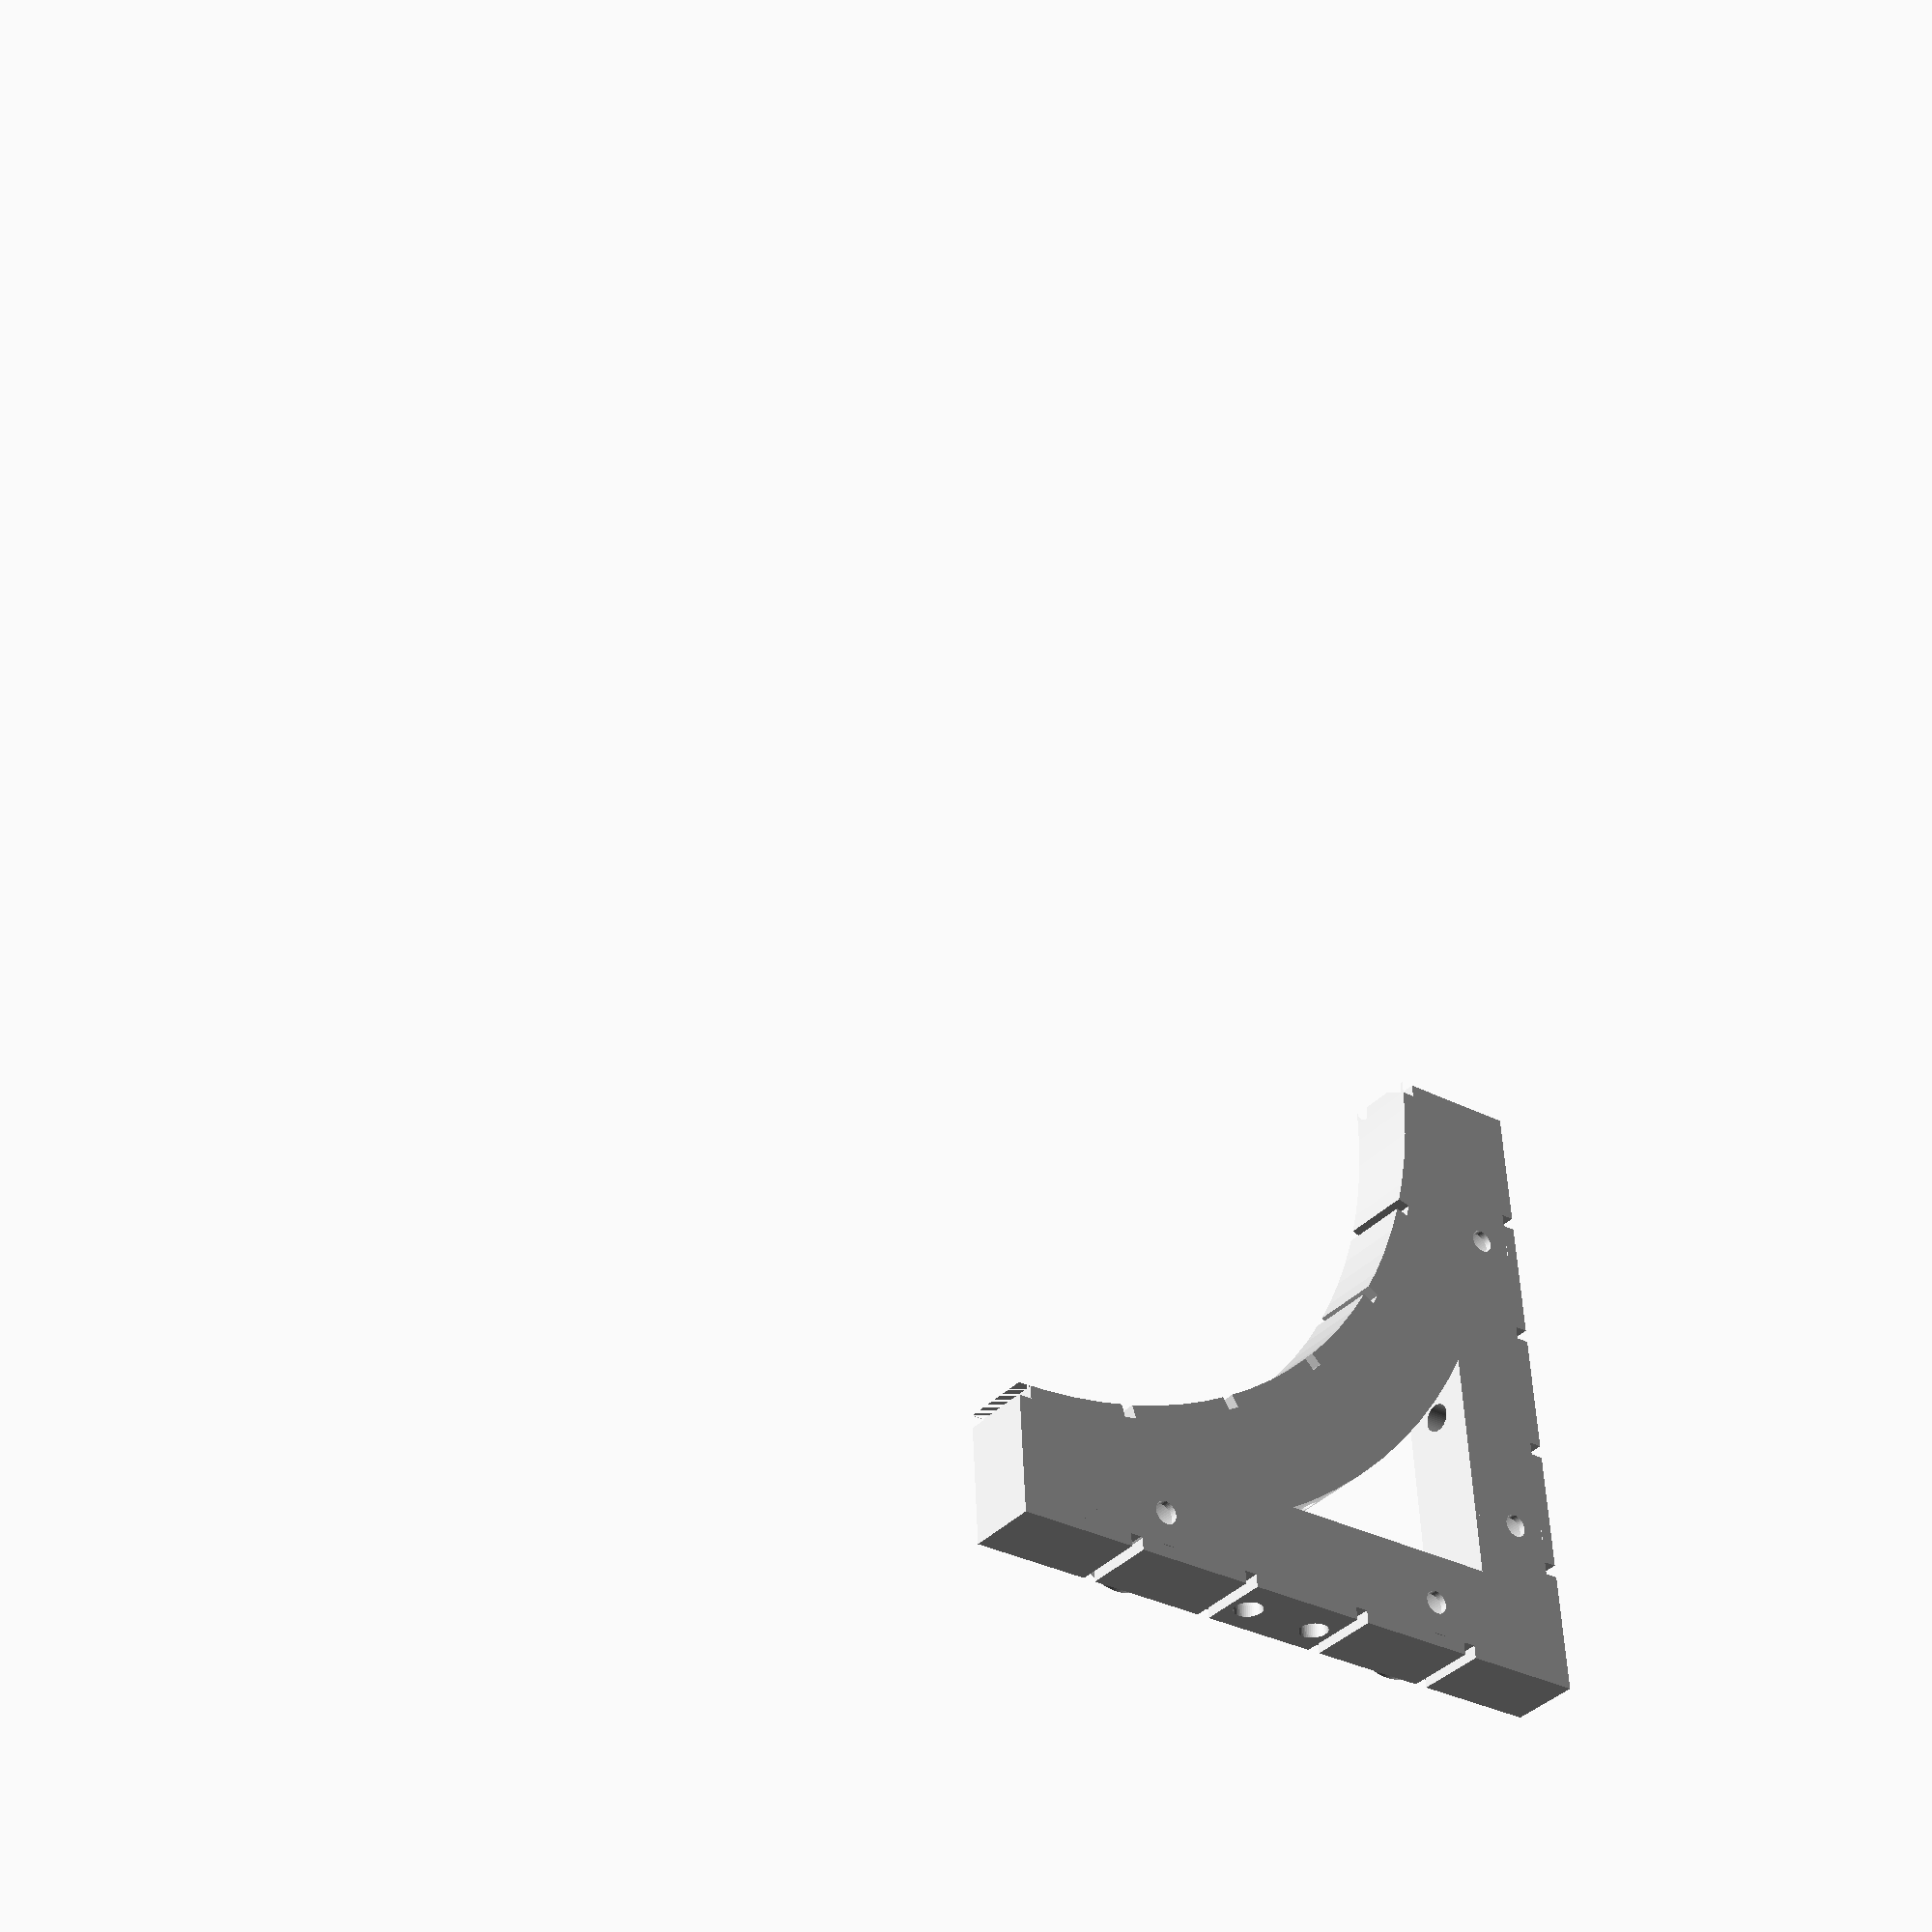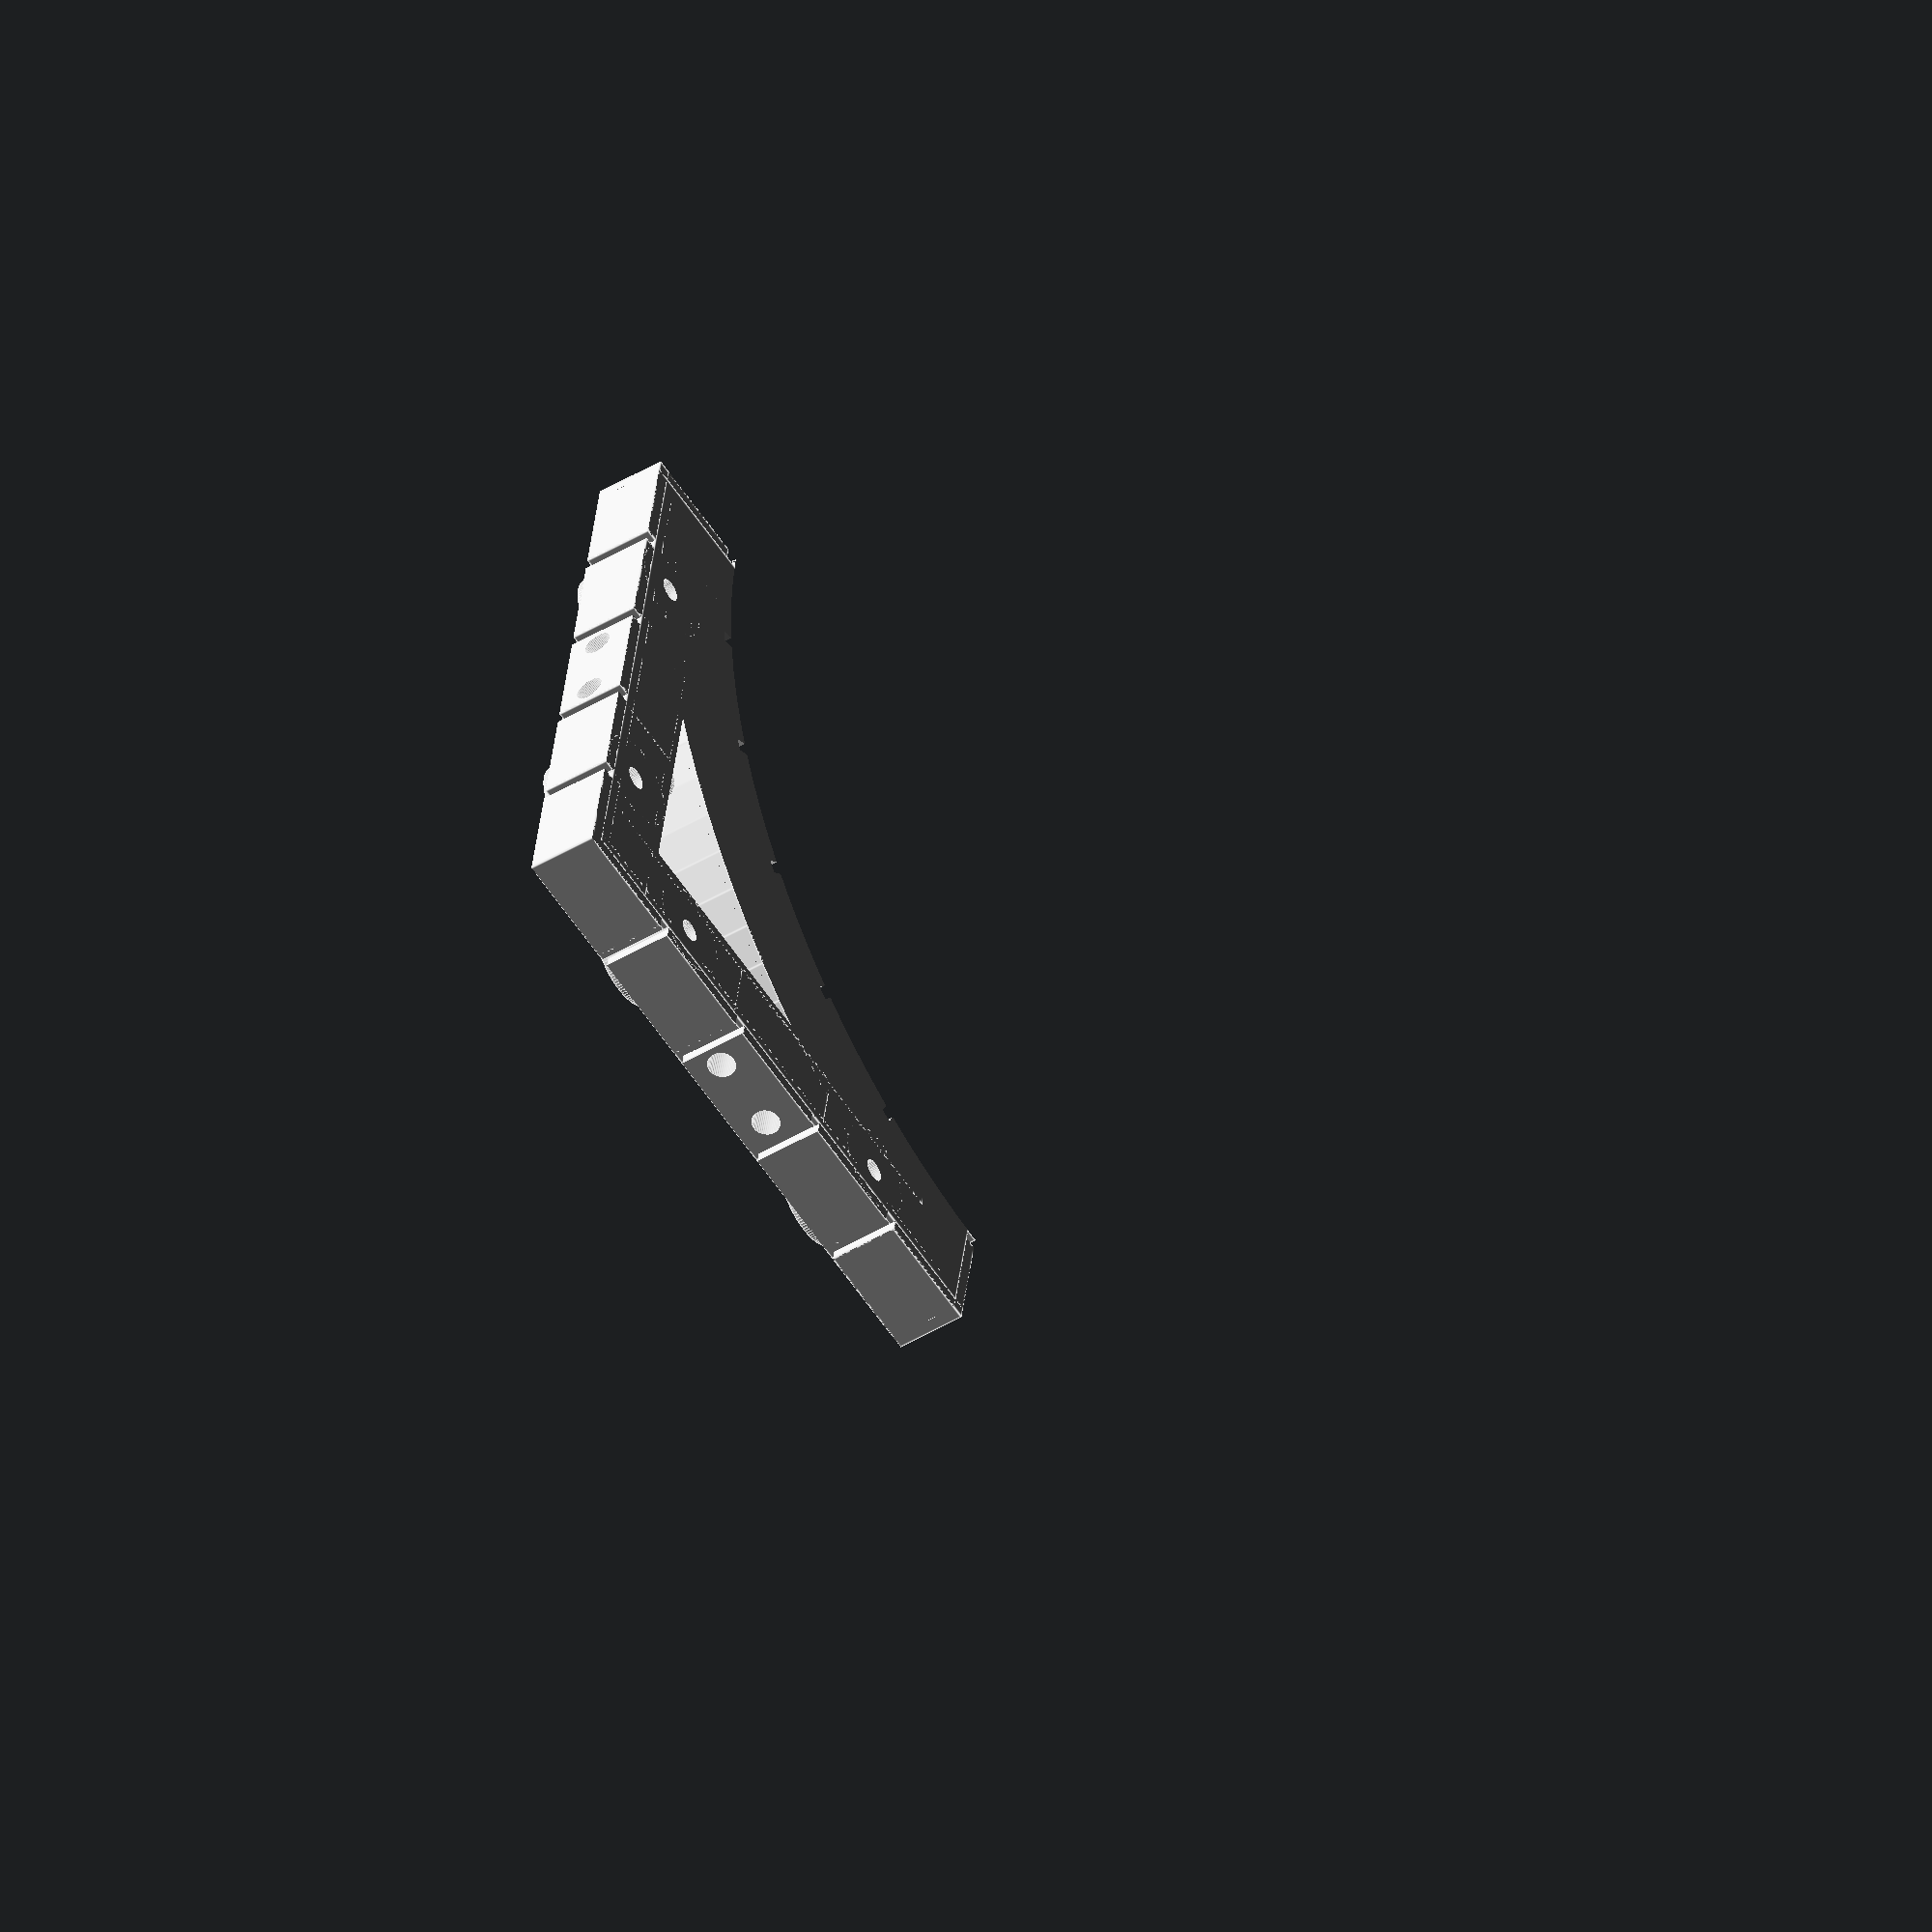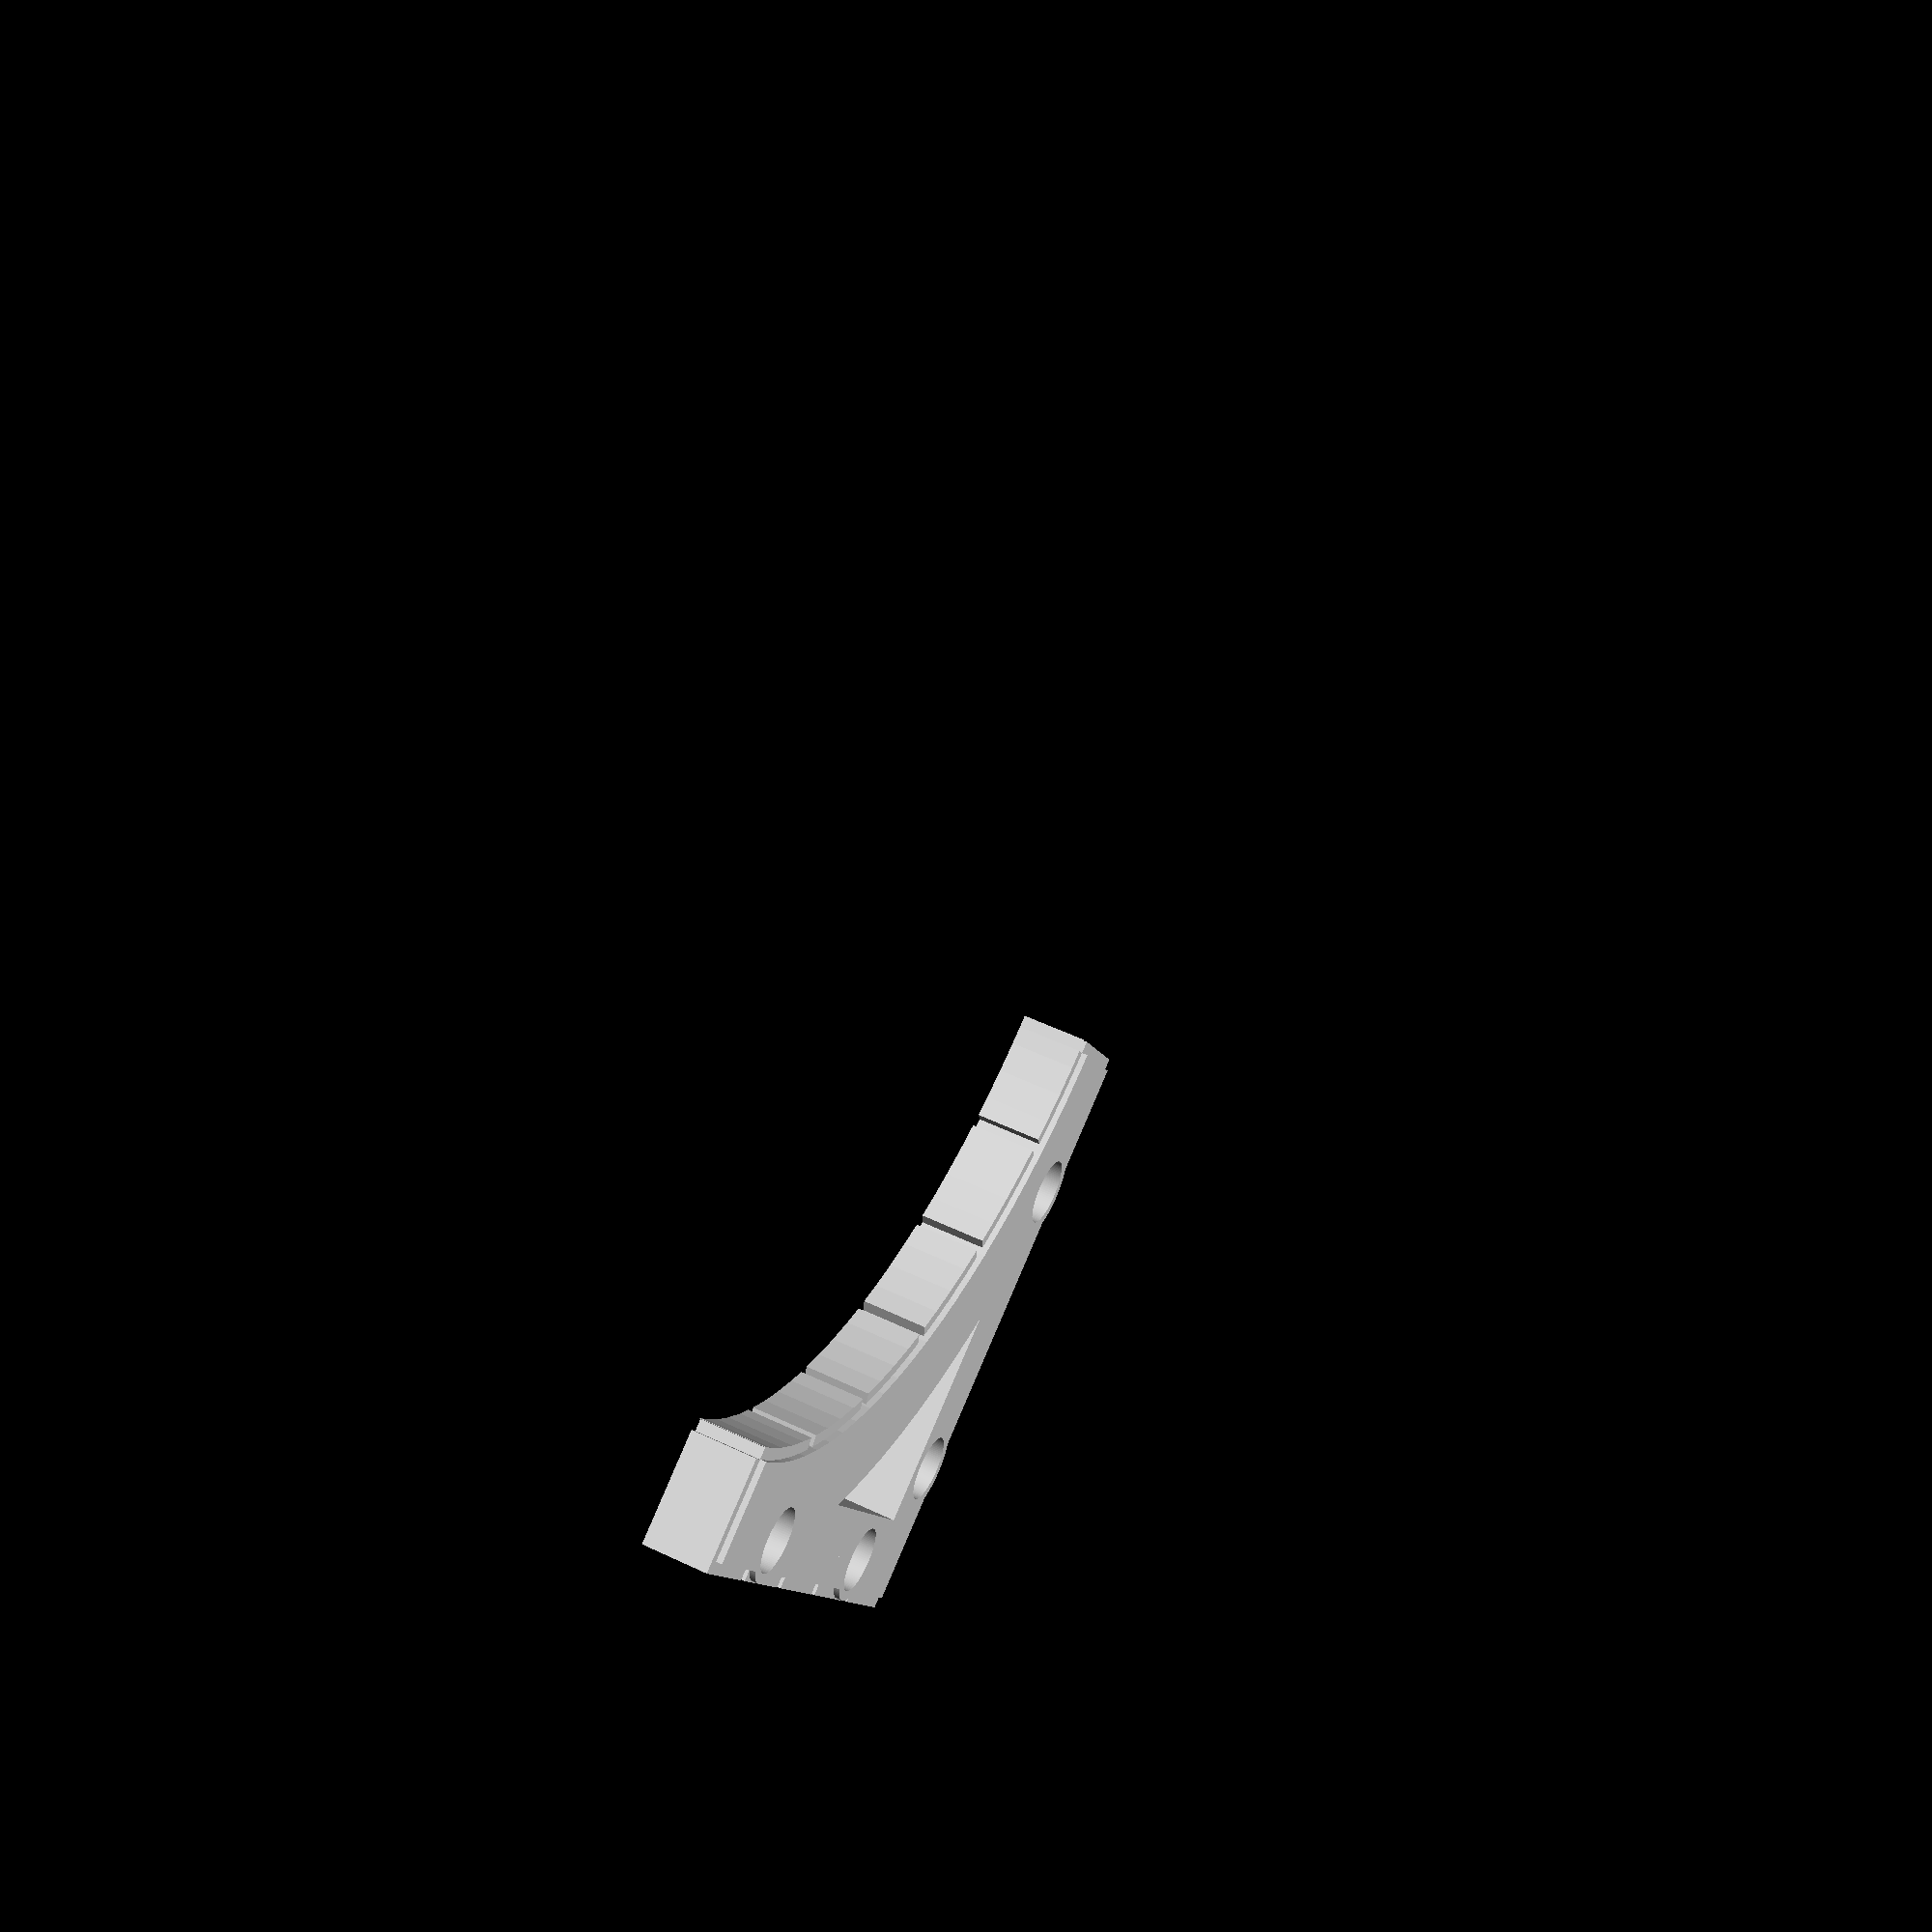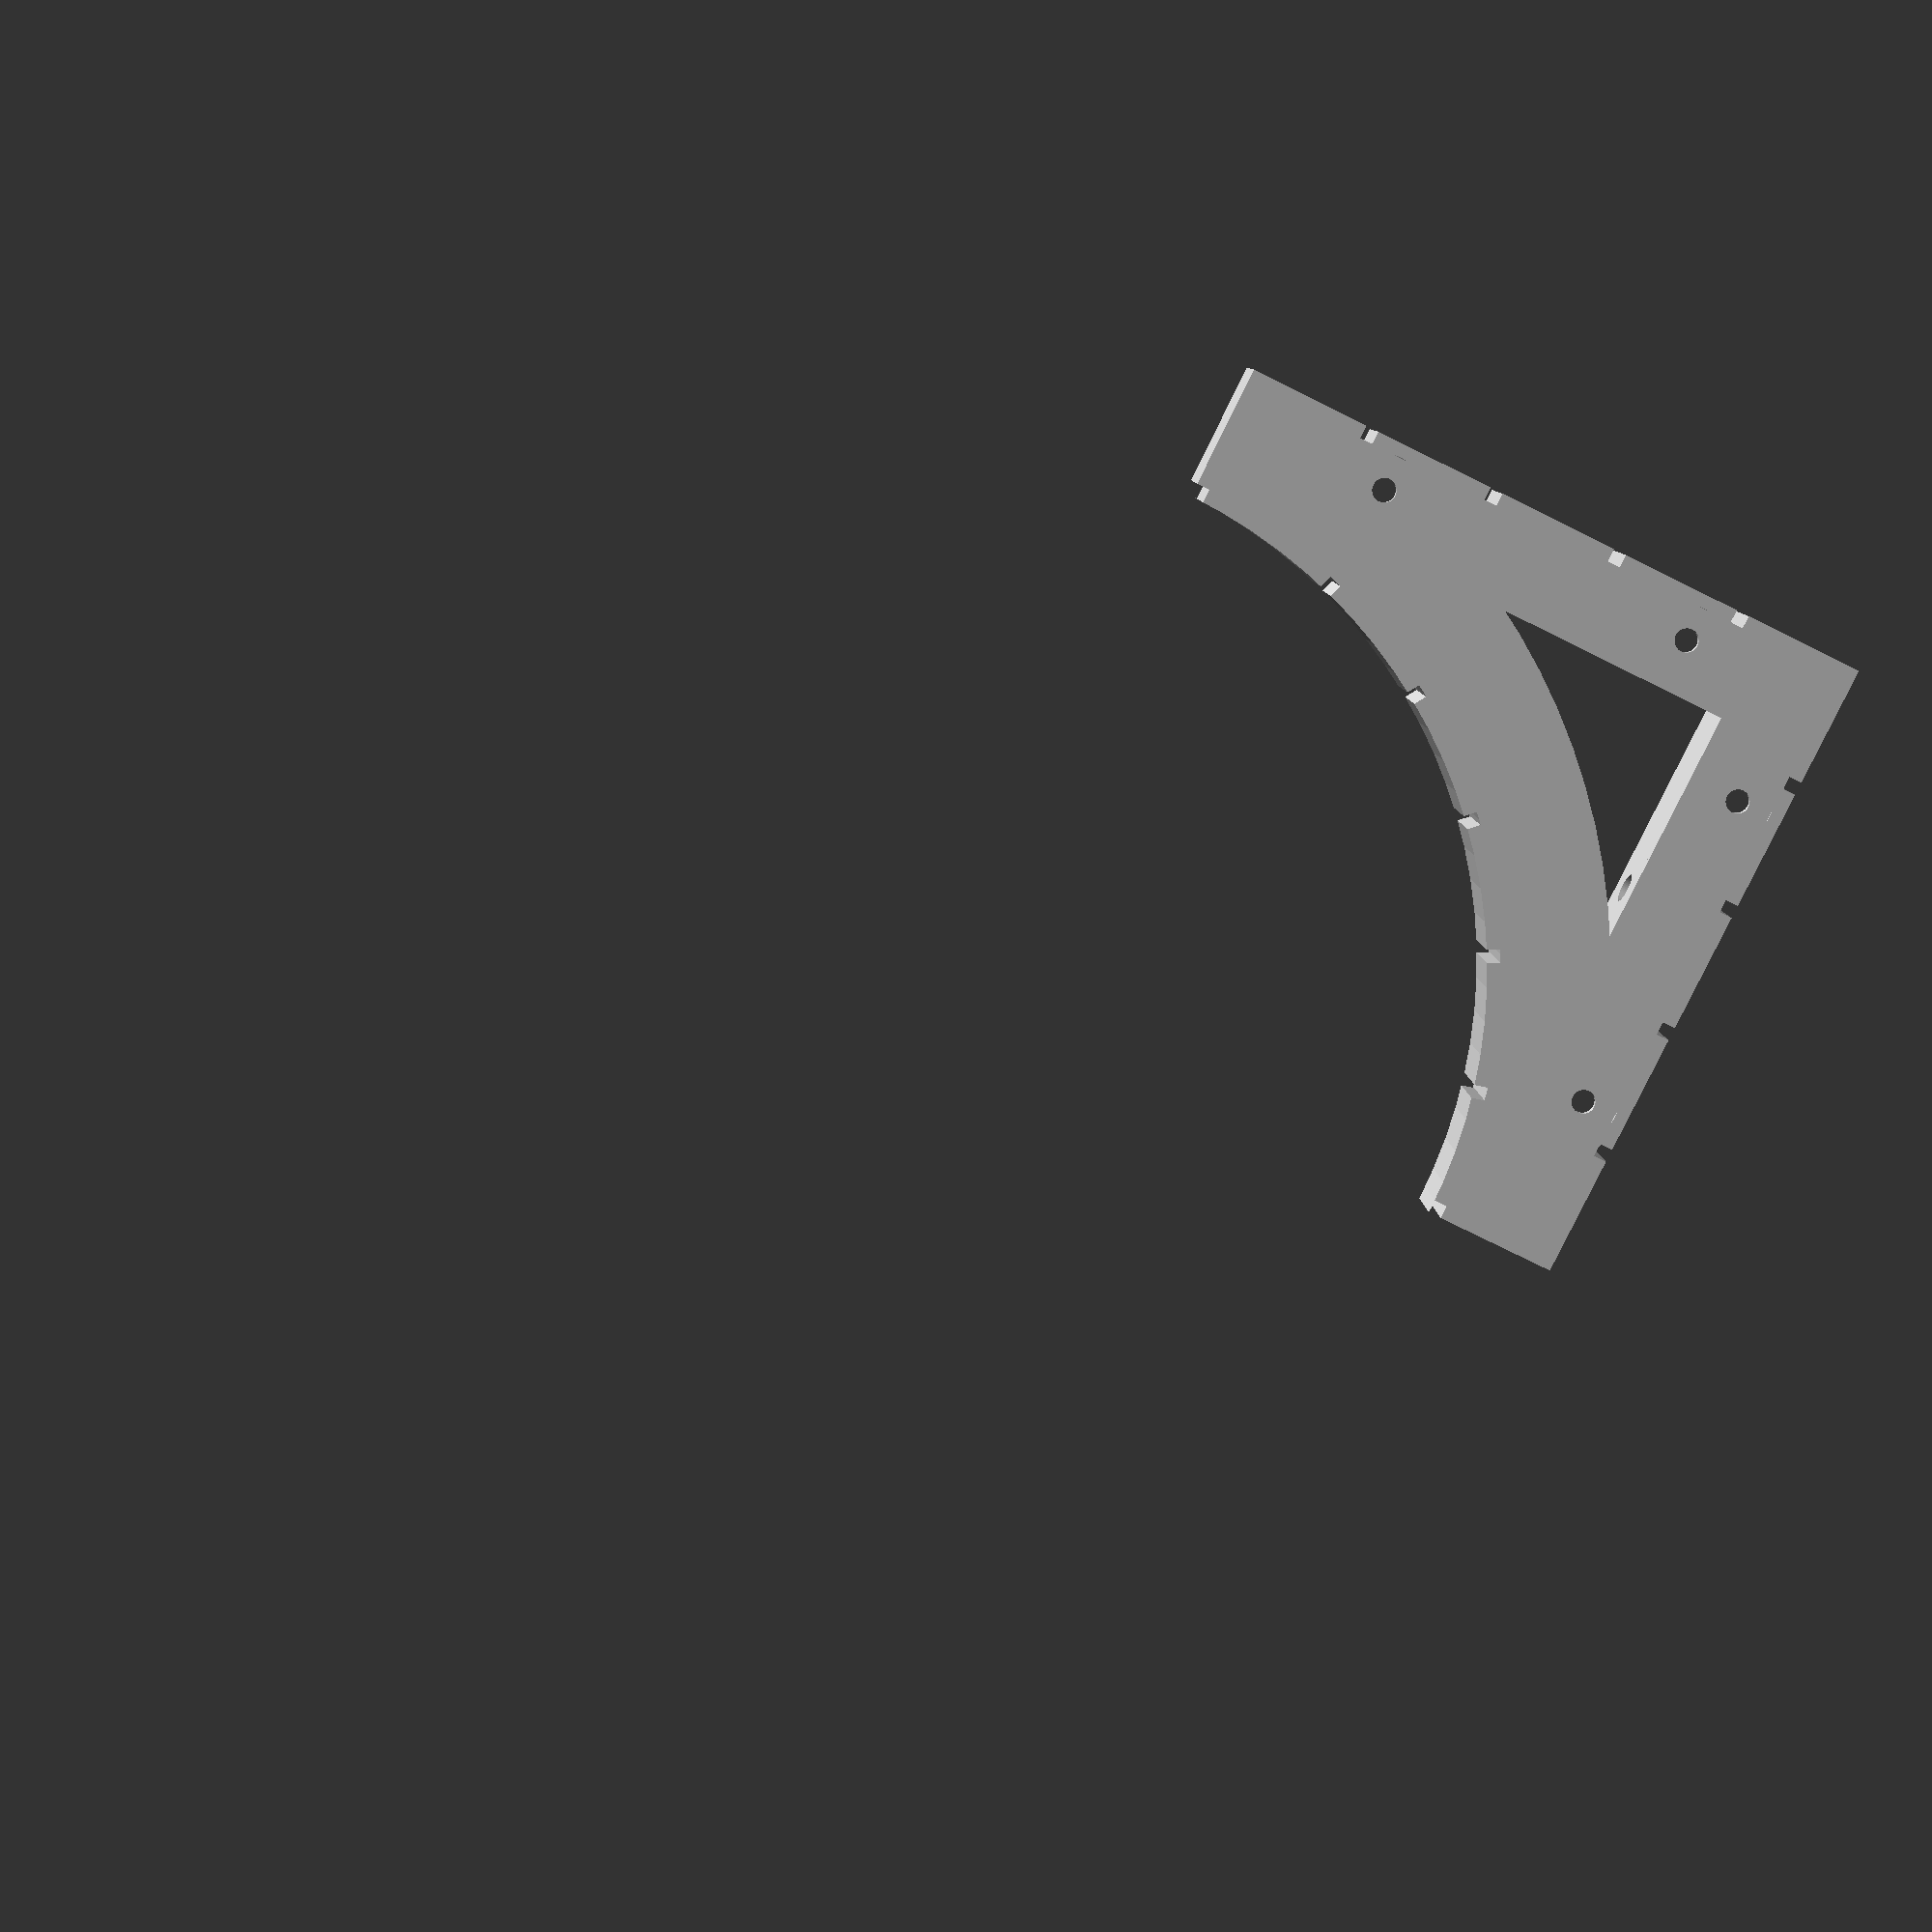
<openscad>
/* [Base Tile Size] */
x = 2; //[1,2,3,4]
y = 2; //[1,2,3,4]

/* [Edge Tile Support] */
// Size of edge tile addition, 9.2 is standard for openforge
edge_width = 12.5;
edge = "false"; // [false, true]

/* [Magnets] */
// Size of hole for magnet.  5.4 works well for 5mm buckyball style magnets.  0 to eliminate.
magnet_hole = 5.5;

/* [Wire Holes] */
// Size of hole for Filament tile joining.
filament_wire_hole = 1.1; // 0:Off,1.1:1.75mm filament,1.7:3mm filament
// Size of hole for paperclip tile joining.
paperclip_wire_hole = 0; // 0:Off,0.65:20 Gauge,0.7:18 Gauge

module wire_holes(x,y,filament_wire_hole=1.1,paperclip_wire_hole=00,edge=12.5) {
    eoffset = -1 - edge;
    // center: 1  mm wire  18 gauge 
    // crossed: .8  mm wire  20 gauge 7.4 small  9.3 large  20 gauge
    eoffset = -1 - edge;

    xlength = 2 + 2 * edge + 25 * x;
    if (x > 1) {
        for ( i = [2 : x] ) {
            ipos = i * 25 - 25;
            if (filament_wire_hole > 0) {
                translate([ipos-3,25*y+eoffset,6/2]) rotate([-90,0,0]) cylinder(21.5,filament_wire_hole,filament_wire_hole,$fn=50);
                translate([ipos+3,25*y+eoffset,6/2]) rotate([-90,0,0]) cylinder(21.5,filament_wire_hole,filament_wire_hole,$fn=50);
            }
            if (paperclip_wire_hole > 0.0) {
                // Large Loop
                translate([ipos+4.5,25*y+eoffset,6/2+1.5]) rotate([-90,0,0]) cylinder(21.5,paperclip_wire_hole,paperclip_wire_hole,$fn=50);
                translate([ipos-4.5,25*y+eoffset,6/2+1.5]) rotate([-90,0,0]) cylinder(21.5,paperclip_wire_hole,paperclip_wire_hole,$fn=50);
                translate([ipos+4.5,25*y+eoffset,6/2-1]) rotate([-90,0,0]) cylinder(21.5,paperclip_wire_hole,paperclip_wire_hole,$fn=50);
                translate([ipos-4.5,25*y+eoffset,6/2-1]) rotate([-90,0,0]) cylinder(21.5,paperclip_wire_hole,paperclip_wire_hole,$fn=50);
                // Small Loop
                translate([ipos+2.4,25*y+eoffset,6/2+1.5]) rotate([-90,0,0]) cylinder(21.5,paperclip_wire_hole,paperclip_wire_hole,$fn=50);
                translate([ipos-2.4,25*y+eoffset,6/2+1.5]) rotate([-90,0,0]) cylinder(21.5,paperclip_wire_hole,paperclip_wire_hole,$fn=50);
            }
        }
    }
    
    ylength = 2 + 2 * edge + 25 * y;
    if (y > 1) {
        for ( i = [2 : y] ) {
            ipos = i*25-25;
            if (filament_wire_hole > 0) {
                translate([25*x+eoffset,ipos-3,6/2]) rotate([0,90,0]) cylinder(21.5,filament_wire_hole,filament_wire_hole,$fn=50);
                translate([25*x+eoffset,ipos+3,6/2]) rotate([0,90,0]) cylinder(21.5,filament_wire_hole,filament_wire_hole,$fn=50);
            }
            if (paperclip_wire_hole > 0.0) {
                // Large Loop
                translate([25*x+eoffset,ipos+4.5,6/2+1.5]) rotate([0,90,0]) cylinder(21.5,paperclip_wire_hole,paperclip_wire_hole,$fn=50);
                translate([25*x+eoffset,ipos-4.5,6/2+1.5]) rotate([0,90,0]) cylinder(21.5,paperclip_wire_hole,paperclip_wire_hole,$fn=50);
                translate([25*x+eoffset,ipos+4.5,6/2-1]) rotate([0,90,0]) cylinder(21.5,paperclip_wire_hole,paperclip_wire_hole,$fn=50);
                translate([25*x+eoffset,ipos-4.5,6/2-1]) rotate([0,90,0]) cylinder(21.5,paperclip_wire_hole,paperclip_wire_hole,$fn=50);
                // Small Loop
                translate([25*x+eoffset,ipos+2.4,6/2+1.5]) rotate([0,90,0]) cylinder(21.5,paperclip_wire_hole,paperclip_wire_hole,$fn=50);
                translate([25*x+eoffset,ipos-2.4,6/2+1.5]) rotate([0,90,0]) cylinder(21.5,paperclip_wire_hole,paperclip_wire_hole,$fn=50);
            }
        }
    }
}

module magnet_ejection_holes(x,y,magnet_hole,edge_width=12.5,edge="false") {
    if (magnet_hole > 0) {
        e = edge == "true"?edge_width:0;
        l = e;
        r = e;
        f = e;
        b = e;
        for ( i = [1 : x] ) {
            translate([i*25-12.5,y*25-3.6+b,-1]) cylinder(10,.9,.9,$fn=50);
        }
        for ( i = [1 : y] ) {
            translate([x*25-3.6+r,i*25-12.5,-1]) cylinder(10,.9,.9,$fn=50);
        }
    }
}

module fs_magnet_holder(magnet_hole=5.4) {
    // 5mm buckyballs
    if(magnet_hole > 0) {
        difference() {
            cylinder(6,3.7,3.7, $fn=100);
            translate([0,0,-1]) cylinder(8,magnet_hole/2,magnet_hole/2, $fn=100);
        }
    }
}

module fs_magnet_base(x,y,
        edge_width=12.5, edge="false",
        magnet_hole=5.5,filament_wire_hole=1.1,paperclip_wire_hole=0) {
    e = edge == "true"?edge_width:0;
    l = e;
    r = e;
    f = e;
    b = e;
    color("LightGrey") difference() {
        union() {
            difference() {
                union() {
                    translate([-l,-f,0]) difference() {
                        stone_base(x,y,edge_width,edge);
                        union() {
                            translate([-1,-1,5.4999]) cube([25*x-8.2+l+r,25*y-8.2+f+b,8]);
                            translate([-1,-1,-1]) cube([25*x-9.2+l+r,25*y-9.2+f+b,6.5]);
                            translate([1,1,-1]) cube([25*x-8.2+l+r,25*y-8.2+f+b,8]);
                        }
                    }
                    translate([6.55-l,6.55-f,0]) difference() {
                        cube([25*x-13.1+l+r,25*y-13.1+f+b,6]);
                        translate([-1,-1,-1]) cube([25*x-15.1+l+r+2,25*y-15.1+f+b+2,8]);
                    }
                    for ( i = [1 : x] ) {
                        translate([i*25-12.5,y*25-3.8+b,0]) fs_magnet_holder(magnet_hole);
                    }
                    for ( i = [1 : y] ) {
                        translate([x*25-3.8+r,i*25-12.5,0]) fs_magnet_holder(magnet_hole);
                    }
                    if (x > 1) {
                        for ( i = [2 : x] ) {
                            translate([i*25-25-6,y*25-7+b,0]) cube([12,6,6]); 
                        }
                    }
                    if (y > 1) {
                        for ( i = [2 : y] ) {
                            translate([x*25-7+r,i*25-25-6,0]) cube([6,12,6]); 
                        }
                    }
                    translate([x*25-7+r,y*25-7+b,0]) cube([6,6,6]);
                    difference() {
                        union() {
                            intersection() {
                                translate([0,0,0]) difference() {
                                    scale([x < y ? ((25*x)-1)/((25*y)-1) : 1, y < x ? ((25*y)-1)/((25*x)-1) : 1,1]) translate([0,0,0]) cylinder(5.5,max([x, y])*25-1, max([x,y])*25-1,$fn=100);
                                    scale([x < y ? ((25*x)-10.2)/((25*y)-10.2) : 1, y < x ? ((25*y)-10.2)/((25*x)-10.2) : 1,1]) translate([0,0,-1]) cylinder(10,max([x, y])*25-10.2, max([x,y])*25-10.2,$fn=100);
                                    if(x == 1) {
                                        if(y == 1) {
                                            translate([0,-.5,0]) rotate([0,0,50]) translate([0,0,-1]) cube([25*(max(x,y))+1,1,8]);
                                        } else if(y == 2) {
                                            translate([0,10.2*0.5,0]) rotate([0,0,0]) translate([0,0,-1]) cube([25*(max(x,y))+1,1,8]);
                                            translate([0,10.2*1.5-3,0]) rotate([0,0,8]) translate([0,0,-1]) cube([25*(max(x,y))+1,1,8]);
                                            translate([0,10.2*2.5-5,0]) rotate([0,0,17]) translate([0,0,-1]) cube([25*(max(x,y))+1,1,8]);
                                            translate([0,10.2*3.5-6,0]) rotate([0,0,28]) translate([0,0,-1]) cube([25*(max(x,y))+1,1,8]);
                                        } else if(y == 3) {
                                            translate([0,10.2*0.775-.5,0]) rotate([0,0,1]) translate([0,0,-1]) cube([25*(max(x,y))+1,1,8]);
                                            translate([0,10.2*1.8-1.5,0]) rotate([0,0,4]) translate([0,0,-1]) cube([25*(max(x,y))+1,1,8]);
                                            translate([0,10.2*2.825-2.5,0]) rotate([0,0,6]) translate([0,0,-1]) cube([25*(max(x,y))+1,1,8]);
                                            translate([0,10.2*3.85-3,0]) rotate([0,0,8]) translate([0,0,-1]) cube([25*(max(x,y))+1,1,8]);
                                            translate([0,10.2*4.875-3,0]) rotate([0,0,10]) translate([0,0,-1]) cube([25*(max(x,y))+1,1,8]);
                                            translate([0,10.2*5.9-3,0]) rotate([0,0,14]) translate([0,0,-1]) cube([25*(max(x,y))+1,1,8]);
                                        } else if(y == 4) {
                                            translate([0,10.2*1.2-1,0]) rotate([0,0,1]) translate([0,0,-1]) cube([25*(max(x,y))+1,1,8]);
                                            translate([0,10.2*2.2-2,0]) rotate([0,0,4]) translate([0,0,-1]) cube([25*(max(x,y))+1,1,8]);
                                            translate([0,10.2*3.2-2.5,0]) rotate([0,0,6]) translate([0,0,-1]) cube([25*(max(x,y))+1,1,8]);
                                            translate([0,10.2*4.2-3,0]) rotate([0,0,8]) translate([0,0,-1]) cube([25*(max(x,y))+1,1,8]);
                                            translate([0,10.2*5.2-3.5,0]) rotate([0,0,10]) translate([0,0,-1]) cube([25*(max(x,y))+1,1,8]);
                                            translate([0,10.2*6.2-4.5,0]) rotate([0,0,14]) translate([0,0,-1]) cube([25*(max(x,y))+1,1,8]);
                                            translate([0,10.2*7.2-4.5,0]) rotate([0,0,16]) translate([0,0,-1]) cube([25*(max(x,y))+1,1,8]);
                                            translate([0,10.2*8.2-4.25,0]) rotate([0,0,20]) translate([0,0,-1]) cube([25*(max(x,y))+1,1,8]);
                                        }
                                    } else if(x == 2) {
                                        if(y == 1) {
                                            translate([10.2*0.5,0,0]) rotate([0,0,90-0]) translate([0,0,-1]) cube([25*(max(x,y))+1,1,8]);
                                            translate([10.2*1.5-3,0,0]) rotate([0,0,90-8]) translate([0,0,-1]) cube([25*(max(x,y))+1,1,8]);
                                            translate([10.2*2.5-5,0,0]) rotate([0,0,90-17]) translate([0,0,-1]) cube([25*(max(x,y))+1,1,8]);
                                            translate([10.2*3.5-6,0,0]) rotate([0,0,90-28]) translate([0,0,-1]) cube([25*(max(x,y))+1,1,8]);
                                        } else if(y == 2) {
                                            translate([0,-.5,0]) rotate([0,0,17.5]) translate([0,0,-1]) cube([25*(max(x,y))+1,1,8]);
                                            translate([0,-.5,0]) rotate([0,0,32]) translate([0,0,-1]) cube([25*(max(x,y))+1,1,8]);
                                            translate([0,-.5,0]) rotate([0,0,46.5]) translate([0,0,-1]) cube([25*(max(x,y))+1,1,8]);
                                            translate([0,-.5,0]) rotate([0,0,61]) translate([0,0,-1]) cube([25*(max(x,y))+1,1,8]);
                                            translate([0,-.5,0]) rotate([0,0,75.5]) translate([0,0,-1]) cube([25*(max(x,y))+1,1,8]);
                                        } else if(y == 3) {
                                            translate([0,10.2*1.2-4,0]) rotate([0,0,5.5]) translate([0,0,-1]) cube([25*(max(x,y))+1,1,8]);
                                            translate([0,10.2*2.2-6,0]) rotate([0,0,9]) translate([0,0,-1]) cube([25*(max(x,y))+1,1,8]);
                                            translate([0,10.2*3.2-8,0]) rotate([0,0,13.25]) translate([0,0,-1]) cube([25*(max(x,y))+1,1,8]);
                                            translate([0,10.2*4.2-15.7,0]) rotate([0,0,25]) translate([0,0,-1]) cube([25*(max(x,y))+1,1,8]);
                                            translate([0,10.2*5.2-20.5,0]) rotate([0,0,35]) translate([0,0,-1]) cube([25*(max(x,y))+1,1,8]);
                                            translate([0,10.2*6.2-23.5,0]) rotate([0,0,45]) translate([0,0,-1]) cube([25*(max(x,y))+1,1,8]);
                                            translate([0,10.2*7.2-26,0]) rotate([0,0,60.5]) translate([0,0,-1]) cube([25*(max(x,y))+1,1,8]);
                                        } else if(y == 4) {
                                            translate([0,10.2*0.5-3,0]) rotate([0,0,2]) translate([0,0,-1]) cube([25*(max(x,y))+1,1,8]);
                                            translate([0,10.2*1.5-7,0]) rotate([0,0,7]) translate([0,0,-1]) cube([25*(max(x,y))+1,1,8]);
                                            translate([0,10.2*2.5-10.5,0]) rotate([0,0,12]) translate([0,0,-1]) cube([25*(max(x,y))+1,1,8]);
                                            translate([0,10.2*3.5-14.25,0]) rotate([0,0,17]) translate([0,0,-1]) cube([25*(max(x,y))+1,1,8]);
                                            translate([0,10.2*4.5-16.5,0]) rotate([0,0,21]) translate([0,0,-1]) cube([25*(max(x,y))+1,1,8]);
                                            translate([0,10.2*5.5-18.5,0]) rotate([0,0,25]) translate([0,0,-1]) cube([25*(max(x,y))+1,1,8]);
                                            translate([0,10.2*6.5-22,0]) rotate([0,0,32]) translate([0,0,-1]) cube([25*(max(x,y))+1,1,8]);
                                            translate([0,10.2*7.5-21.5-.25,0]) rotate([0,0,36]) translate([0,0,-1]) cube([25*(max(x,y))+1,1,8]);
                                            translate([0,10.2*8.5-19.25,0]) rotate([0,0,39]) translate([0,0,-1]) cube([25*(max(x,y))+1,1,8]);
                                            translate([0,10.2*9.5-21,0]) rotate([0,0,55]) translate([0,0,-1]) cube([25*(max(x,y))+1,1,8]);
                                        }
                                    } else if(x == 3) {
                                        if(y == 1) {
                                            translate([10.2*0.775-.5,0,0]) rotate([0,0,90-1]) translate([0,0,-1]) cube([25*(max(x,y))+1,1,8]);
                                            translate([10.2*1.8-1.5,0,0]) rotate([0,0,90-4]) translate([0,0,-1]) cube([25*(max(x,y))+1,1,8]);
                                            translate([10.2*2.825-2.5,0,0]) rotate([0,0,90-6]) translate([0,0,-1]) cube([25*(max(x,y))+1,1,8]);
                                            translate([10.2*3.85-3,0,0]) rotate([0,0,90-8]) translate([0,0,-1]) cube([25*(max(x,y))+1,1,8]);
                                            translate([10.2*4.875-3,0,0]) rotate([0,0,90-10]) translate([0,0,-1]) cube([25*(max(x,y))+1,1,8]);
                                            translate([10.2*5.9-3,0,0]) rotate([0,0,90-14]) translate([0,0,-1]) cube([25*(max(x,y))+1,1,8]);
                                        } else if(y == 2) {
                                            translate([10.2*1.2-4,0,0]) rotate([0,0,90-5.5]) translate([0,0,-1]) cube([25*(max(x,y))+1,1,8]);
                                            translate([10.2*2.2-6,0,0]) rotate([0,0,90-9]) translate([0,0,-1]) cube([25*(max(x,y))+1,1,8]);
                                            translate([10.2*3.2-8,0,0]) rotate([0,0,90-13.25]) translate([0,0,-1]) cube([25*(max(x,y))+1,1,8]);
                                            translate([10.2*4.2-15.7,0,0]) rotate([0,0,90-25]) translate([0,0,-1]) cube([25*(max(x,y))+1,1,8]);
                                            translate([10.2*5.2-20.5,0,0]) rotate([0,0,90-35]) translate([0,0,-1]) cube([25*(max(x,y))+1,1,8]);
                                            translate([10.2*6.2-23.5,0,0]) rotate([0,0,90-45]) translate([0,0,-1]) cube([25*(max(x,y))+1,1,8]);
                                            translate([10.2*7.2-26,0,0]) rotate([0,0,90-60.5]) translate([0,0,-1]) cube([25*(max(x,y))+1,1,8]);
                                        } else if(y == 3) {
                                            translate([0,-.5,0]) rotate([0,0,9]) translate([0,0,-1]) cube([25*(max(x,y))+1,1,8]);
                                            translate([0,-.5,0]) rotate([0,0,18]) translate([0,0,-1]) cube([25*(max(x,y))+1,1,8]);
                                            translate([0,-.5,0]) rotate([0,0,27]) translate([0,0,-1]) cube([25*(max(x,y))+1,1,8]);
                                            translate([0,-.5,0]) rotate([0,0,36]) translate([0,0,-1]) cube([25*(max(x,y))+1,1,8]);
                                            translate([0,-.5,0]) rotate([0,0,45]) translate([0,0,-1]) cube([25*(max(x,y))+1,1,8]);
                                            translate([0,-.5,0]) rotate([0,0,54]) translate([0,0,-1]) cube([25*(max(x,y))+1,1,8]);
                                            translate([0,-.5,0]) rotate([0,0,63]) translate([0,0,-1]) cube([25*(max(x,y))+1,1,8]);
                                            translate([0,-.5,0]) rotate([0,0,72]) translate([0,0,-1]) cube([25*(max(x,y))+1,1,8]);
                                            translate([0,-.5,0]) rotate([0,0,81]) translate([0,0,-1]) cube([25*(max(x,y))+1,1,8]);
                                        } else if(y == 4) {
                                            translate([0,10.2*1-2,0]) rotate([0,0,2]) translate([0,0,-1]) cube([25*(max(x,y))+1,1,8]);
                                            translate([0,10.2*2-7.5,0]) rotate([0,0,7]) translate([0,0,-1]) cube([25*(max(x,y))+1,1,8]);
                                            translate([0,10.2*3-12.75,0]) rotate([0,0,12]) translate([0,0,-1]) cube([25*(max(x,y))+1,1,8]);
                                            translate([0,10.2*4-14.25-3.75,0]) rotate([0,0,17]) translate([0,0,-1]) cube([25*(max(x,y))+1,1,8]);
                                            translate([0,10.2*5-16.5-9,0]) rotate([0,0,24]) translate([0,0,-1]) cube([25*(max(x,y))+1,1,8]);
                                            translate([0,10.2*6-18.5-10.25,0]) rotate([0,0,28]) translate([0,0,-1]) cube([25*(max(x,y))+1,1,8]);
                                            translate([0,10.2*7-22-17,0]) rotate([0,0,38]) translate([0,0,-1]) cube([25*(max(x,y))+1,1,8]);
                                            translate([0,10.2*8-21.5-20.5,0]) rotate([0,0,44]) translate([0,0,-1]) cube([25*(max(x,y))+1,1,8]);
                                            translate([0,10.2*9-19.25-32,0]) rotate([0,0,55]) translate([0,0,-1]) cube([25*(max(x,y))+1,1,8]);
                                            translate([0,10.2*10-58,0]) rotate([0,0,65]) translate([0,0,-1]) cube([25*(max(x,y))+1,1,8]);
                                            translate([0,10.2*11-59,0]) rotate([0,0,75]) translate([0,0,-1]) cube([25*(max(x,y))+1,1,8]);
                                        }
                                    } else if(x == 4) {
                                        if(y == 1) {
                                            translate([10.2*1.2-1,0,0]) rotate([0,0,90-1]) translate([0,0,-1]) cube([25*(max(x,y))+1,1,8]);
                                            translate([10.2*2.2-2,0,0]) rotate([0,0,90-4]) translate([0,0,-1]) cube([25*(max(x,y))+1,1,8]);
                                            translate([10.2*3.2-2.5,0,0]) rotate([0,0,90-6]) translate([0,0,-1]) cube([25*(max(x,y))+1,1,8]);
                                            translate([10.2*4.2-3,0,0]) rotate([0,0,90-8]) translate([0,0,-1]) cube([25*(max(x,y))+1,1,8]);
                                            translate([10.2*5.2-3.5,0,0]) rotate([0,0,90-10]) translate([0,0,-1]) cube([25*(max(x,y))+1,1,8]);
                                            translate([10.2*6.2-4.5,0,0]) rotate([0,0,90-14]) translate([0,0,-1]) cube([25*(max(x,y))+1,1,8]);
                                            translate([10.2*7.2-4.5,0,0]) rotate([0,0,90-16]) translate([0,0,-1]) cube([25*(max(x,y))+1,1,8]);
                                            translate([10.2*8.2-4.25,0,0]) rotate([0,0,90-20]) translate([0,0,-1]) cube([25*(max(x,y))+1,1,8]);
                                        } else if(y == 2) {
                                            translate([10.2*0.5-3,0,0]) rotate([0,0,90-2]) translate([0,0,-1]) cube([25*(max(x,y))+1,1,8]);
                                            translate([10.2*1.5-7,0,0]) rotate([0,0,90-7]) translate([0,0,-1]) cube([25*(max(x,y))+1,1,8]);
                                            translate([10.2*2.5-10.5,0,0]) rotate([0,0,90-12]) translate([0,0,-1]) cube([25*(max(x,y))+1,1,8]);
                                            translate([10.2*3.5-14.25,0,0]) rotate([0,0,90-17]) translate([0,0,-1]) cube([25*(max(x,y))+1,1,8]);
                                            translate([10.2*4.5-16.5,0,0]) rotate([0,0,90-21]) translate([0,0,-1]) cube([25*(max(x,y))+1,1,8]);
                                            translate([10.2*5.5-18.5,0,0]) rotate([0,0,90-25]) translate([0,0,-1]) cube([25*(max(x,y))+1,1,8]);
                                            translate([10.2*6.5-22,0,0]) rotate([0,0,90-32]) translate([0,0,-1]) cube([25*(max(x,y))+1,1,8]);
                                            translate([10.2*7.5-21.5-.25,0,0]) rotate([0,0,90-36]) translate([0,0,-1]) cube([25*(max(x,y))+1,1,8]);
                                            translate([10.2*8.5-19.25,0,0]) rotate([0,0,90-39]) translate([0,0,-1]) cube([25*(max(x,y))+1,1,8]);
                                            translate([10.2*9.5-21,0,0]) rotate([0,0,90-55]) translate([0,0,-1]) cube([25*(max(x,y))+1,1,8]);
                                        } else if(y == 3) {
                                            translate([10.2*1-2,0,0]) rotate([0,0,90-2]) translate([0,0,-1]) cube([25*(max(x,y))+1,1,8]);
                                            translate([10.2*2-7.5,0,0]) rotate([0,0,90-7]) translate([0,0,-1]) cube([25*(max(x,y))+1,1,8]);
                                            translate([10.2*3-12.75,0,0]) rotate([0,0,90-12]) translate([0,0,-1]) cube([25*(max(x,y))+1,1,8]);
                                            translate([10.2*4-14.25-3.75,0,0]) rotate([0,0,90-17]) translate([0,0,-1]) cube([25*(max(x,y))+1,1,8]);
                                            translate([10.2*5-16.5-9,0,0]) rotate([0,0,90-24]) translate([0,0,-1]) cube([25*(max(x,y))+1,1,8]);
                                            translate([10.2*6-18.5-10.25,0,0]) rotate([0,0,90-28]) translate([0,0,-1]) cube([25*(max(x,y))+1,1,8]);
                                            translate([10.2*7-22-17,0,0]) rotate([0,0,90-38]) translate([0,0,-1]) cube([25*(max(x,y))+1,1,8]);
                                            translate([10.2*8-21.5-20.5,0,0]) rotate([0,0,90-44]) translate([0,0,-1]) cube([25*(max(x,y))+1,1,8]);
                                            translate([10.2*9-19.25-32,0,0]) rotate([0,0,90-55]) translate([0,0,-1]) cube([25*(max(x,y))+1,1,8]);
                                            translate([10.2*10-58,0,0]) rotate([0,0,90-65]) translate([0,0,-1]) cube([25*(max(x,y))+1,1,8]);
                                            translate([10.2*11-59,0,0]) rotate([0,0,90-75]) translate([0,0,-1]) cube([25*(max(x,y))+1,1,8]);
                                        } else if(y == 4) {
                                            translate([0,-.5,0]) rotate([0,0,90/14-.0625*12]) translate([0,0,-1]) cube([25*(max(x,y))+1,1,8]);
                                            translate([0,-.5,0]) rotate([0,0,90/14*2-.0625*11]) translate([0,0,-1]) cube([25*(max(x,y))+1,1,8]);
                                            translate([0,-.5,0]) rotate([0,0,90/14*3-.0625*10]) translate([0,0,-1]) cube([25*(max(x,y))+1,1,8]);
                                            translate([0,-.5,0]) rotate([0,0,90/14*4-.0625*9]) translate([0,0,-1]) cube([25*(max(x,y))+1,1,8]);
                                            translate([0,-.5,0]) rotate([0,0,90/14*5-.0625*8]) translate([0,0,-1]) cube([25*(max(x,y))+1,1,8]);
                                            translate([0,-.5,0]) rotate([0,0,90/14*6-.0625*7]) translate([0,0,-1]) cube([25*(max(x,y))+1,1,8]);
                                            translate([0,-.5,0]) rotate([0,0,90/14*7-.0625*6]) translate([0,0,-1]) cube([25*(max(x,y))+1,1,8]);
                                            translate([0,-.5,0]) rotate([0,0,90/14*8-.0625*5]) translate([0,0,-1]) cube([25*(max(x,y))+1,1,8]);
                                            translate([0,-.5,0]) rotate([0,0,90/14*9-.0625*4]) translate([0,0,-1]) cube([25*(max(x,y))+1,1,8]);
                                            translate([0,-.5,0]) rotate([0,0,90/14*10-.0625*3]) translate([0,0,-1]) cube([25*(max(x,y))+1,1,8]);
                                            translate([0,-.5,0]) rotate([0,0,90/14*11-.0625*2]) translate([0,0,-1]) cube([25*(max(x,y))+1,1,8]);
                                            translate([0,-.5,0]) rotate([0,0,90/14*12-.0625]) translate([0,0,-1]) cube([25*(max(x,y))+1,1,8]);
                                            translate([0,-.5,0]) rotate([0,0,90/14*13]) translate([0,0,-1]) cube([25*(max(x,y))+1,1,8]);
                                        }
                                    }
                                }
                                translate([1,1,0]) cube([25*x,25*y,10]);
                            }
                            intersection() {
                                translate([0,0,0]) difference() {
                                    scale([x < y ? ((25*x)-1)/((25*y)-1) : 1, y < x ? ((25*y)-1)/((25*x)-1) : 1,1]) translate([0,0,0]) cylinder(6,max([x, y])*25-1, max([x,y])*25-1,$fn=100);
                                    scale([x < y ? ((25*x)-9.2)/((25*y)-9.2) : 1, y < x ? ((25*y)-9.2)/((25*x)-9.2) : 1,1]) translate([0,0,-1]) cylinder(10,max([x, y])*25-9.2, max([x,y])*25-9.2,$fn=100);
                                }
                                translate([1,1,0]) cube([25*x,25*y,10]);
                            }
                            translate([1-l,y*25+b-2,0]) cube([x*25+r+l-2,1,6]);
                            translate([x*25+r-2,1-f,0]) cube([1,y*25+b+f-2,6]);
                        }
                        
                    }
                }
                for ( i = [1 : x] ) {
                    translate([i*25-12.5,y*25-3.7+b,0]) translate([0,0,-1]) cylinder(8,magnet_hole/2,magnet_hole/2, $fn=100);;
                }
                for ( i = [1 : y] ) {
                    translate([x*25-3.7+r,i*25-12.5,0]) translate([0,0,-1]) cylinder(8,magnet_hole/2,magnet_hole/2, $fn=100);;
                }
            }
            difference() {
                translate([-l,-f,0]) difference() {
                    translate([1,1,0]) cube([25*x+l+r-2,25*y+f+b-2,0.5]);
                    translate([7,7,-1]) cube([25*x-14+l+r,25*y-14+f+b,8]);
                }
                translate([0,0,-1]) scale([x < y ? ((25*x)-9.2)/((25*y)-9.2) : 1, y < x ? ((25*y)-10.2)/((25*x)-9.2) : 1,1]) translate([0,0,0]) cylinder(6,max([x, y])*25-9.2, max([x,y])*25-9.2,$fn=100);
            }
        }
        scale([x < y ? ((25*x)-10.2)/((25*y)-10.2) : 1, y < x ? ((25*y)-10.2)/((25*x)-10.2) : 1,1]) translate([0,0,0]) cylinder(10,max([x, y])*25-10.2, max([x,y])*25-10.2,$fn=100);
        magnet_ejection_holes(
            x,y,
            magnet_hole,
            edge_width=12.5,
            edge=edge);
        wire_holes(
            x, y,
            filament_wire_hole=filament_wire_hole,
            paperclip_wire_hole=paperclip_wire_hole);
    }
}

module stone_base(x,y, left_edge="false",right_edge="false",front_edge="false",back_edge="false",edge=12.5) {
    l = left_edge == "true"?edge:0;
    r = right_edge == "true"?edge:0;
    f = front_edge == "true"?edge:0;
    b = back_edge == "true"?edge:0;
    length = 25*x+l+r;
    width = 25*y+f+b;
    xblocks = floor(length / 10.2);
    yblocks = floor(width / 10.2);
    
    intersection() {
        union() {
            for (i = [0:xblocks]) {
                for (j = [0:yblocks]) {
                    if (i == 0 || j == 0 || i == xblocks || j == yblocks) {
                        translate([i*10.2,j*10.2,0]) cube([9.2,9.2,5.5]);
                    }
                }
            }
        }
        cube([length, width, 6]);
    }
    translate([1,1,0]) cube([length-2, width-2, 6]);
}


fs_magnet_base(x,y,edge_width,edge,magnet_hole,filament_wire_hole=filament_wire_hole,paperclip_wire_hole=paperclip_wire_hole);

</openscad>
<views>
elev=217.0 azim=2.8 roll=36.3 proj=p view=wireframe
elev=46.8 azim=79.5 roll=124.2 proj=o view=edges
elev=127.8 azim=329.8 roll=242.8 proj=p view=solid
elev=171.6 azim=63.8 roll=2.1 proj=p view=wireframe
</views>
